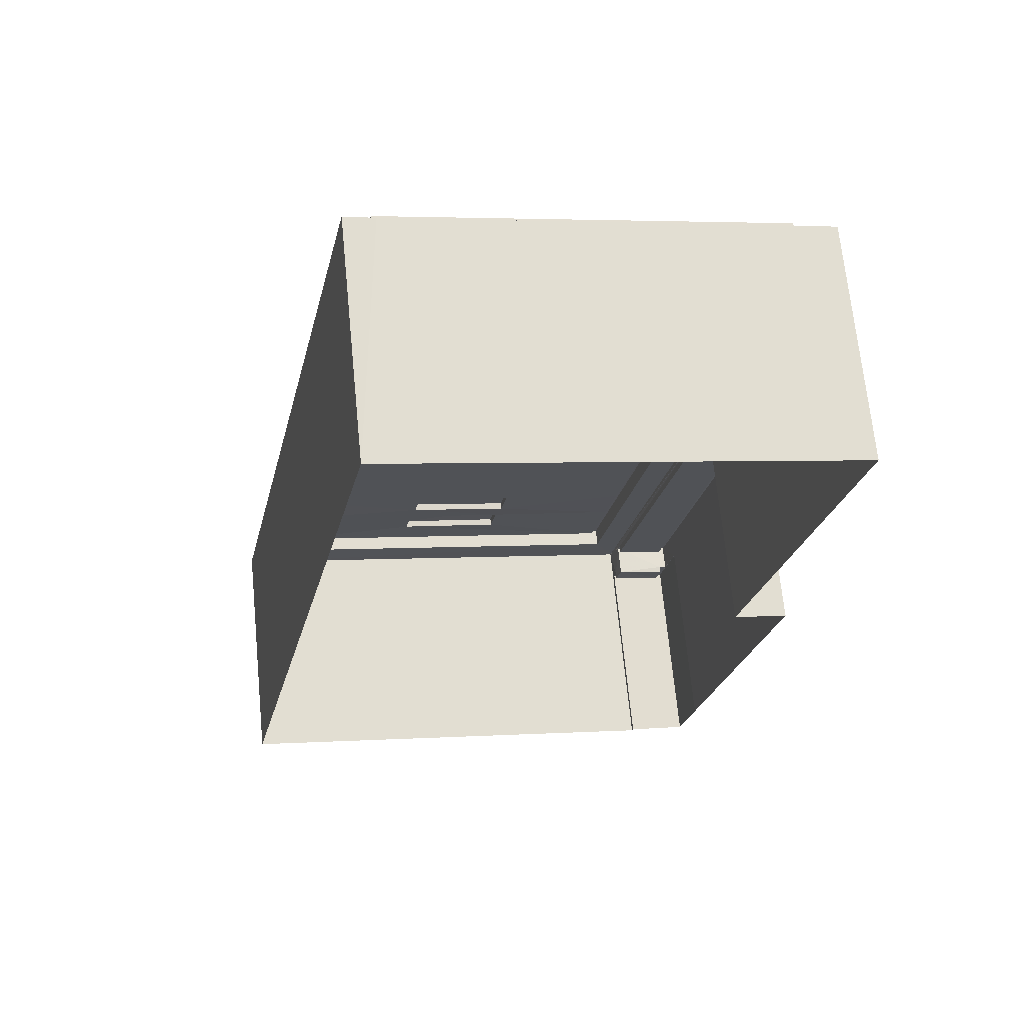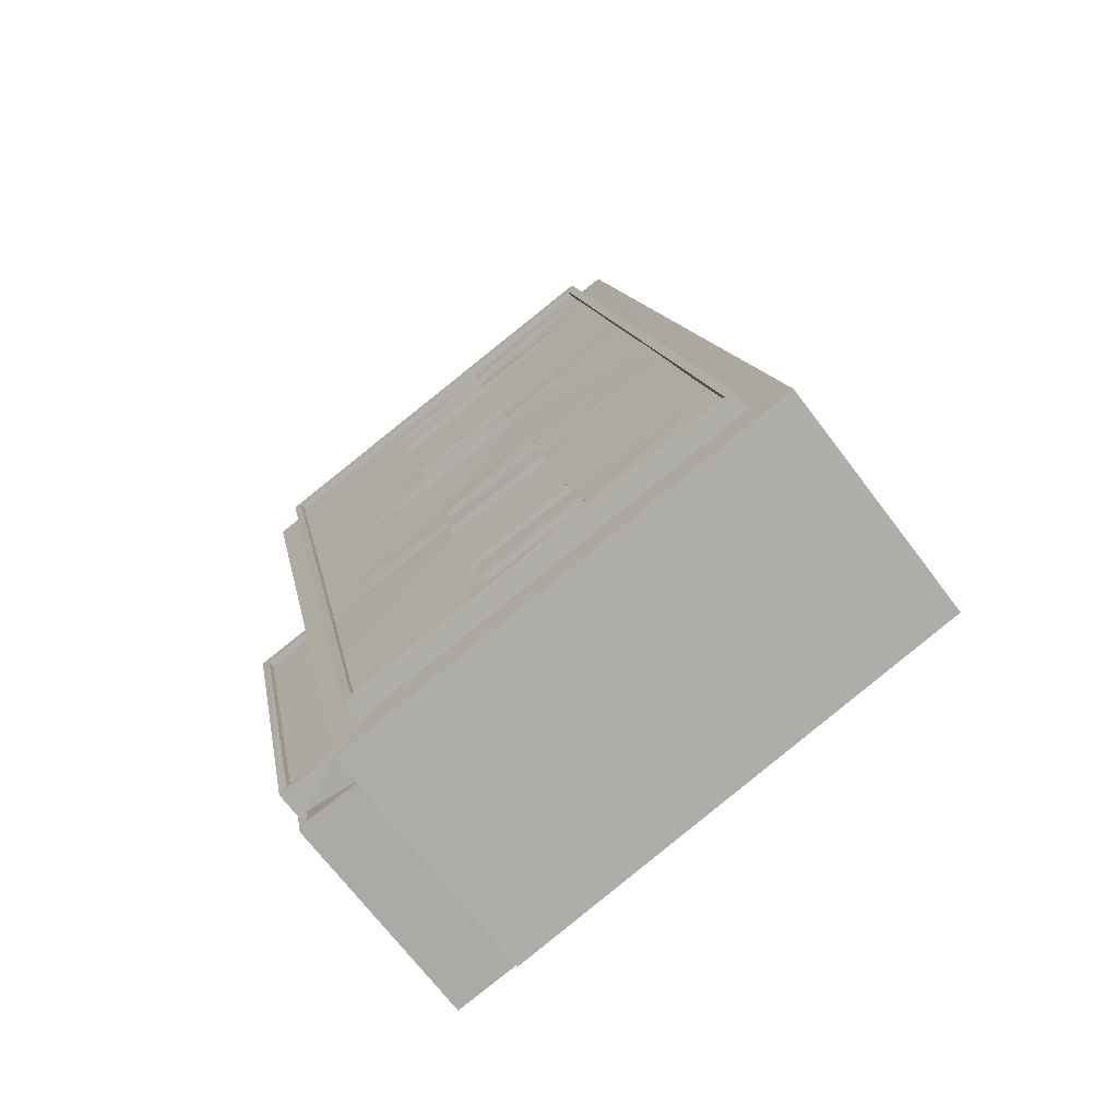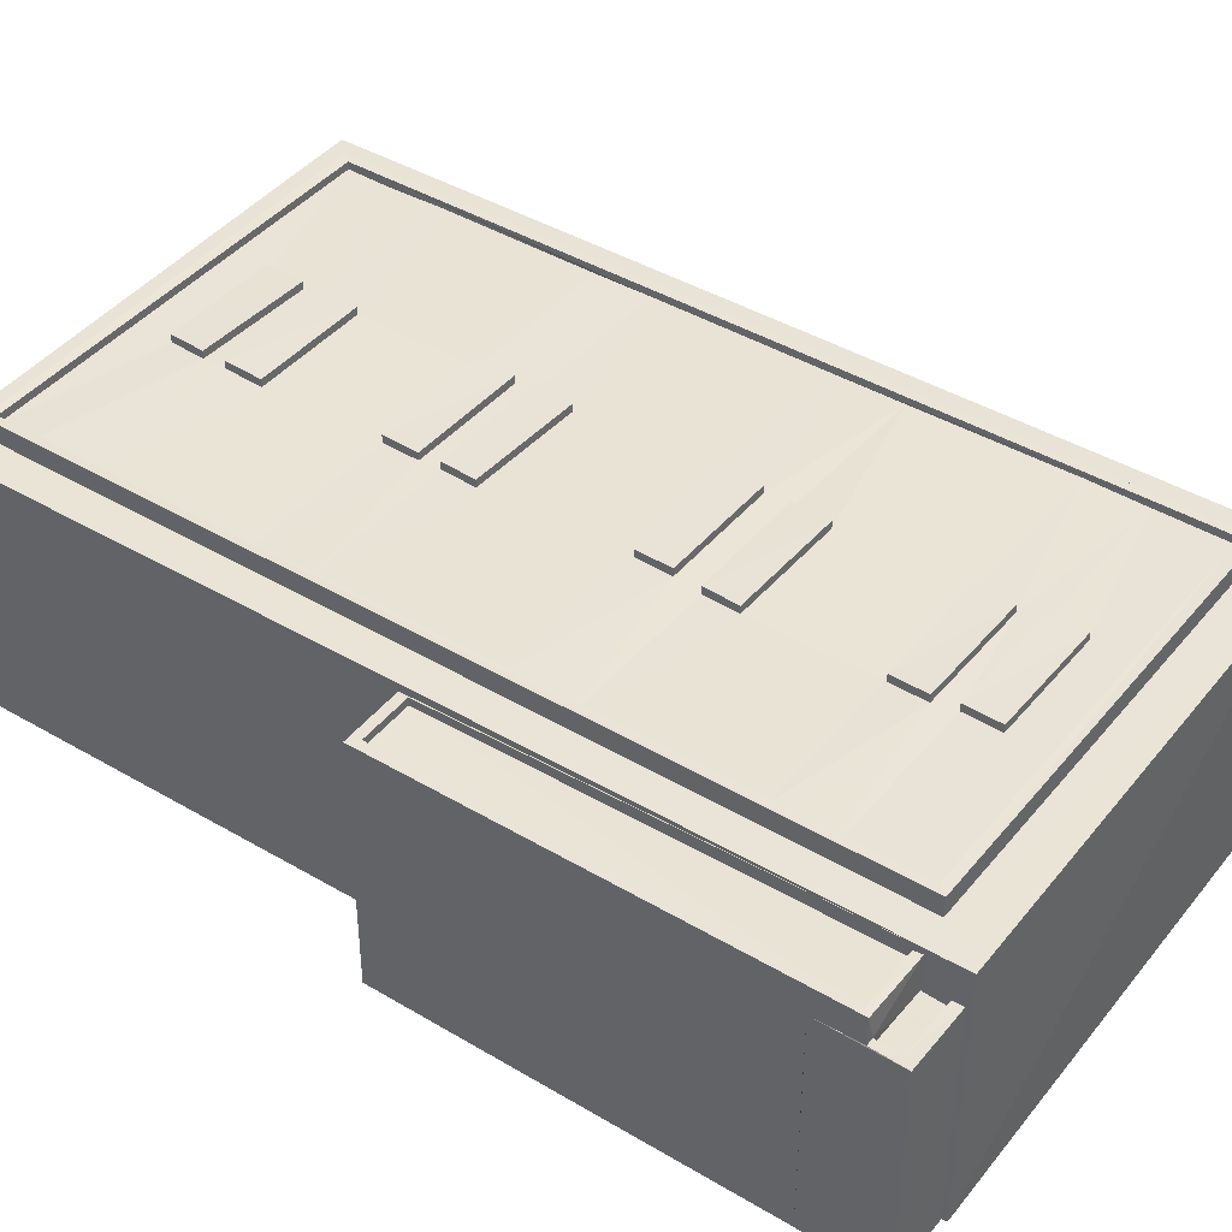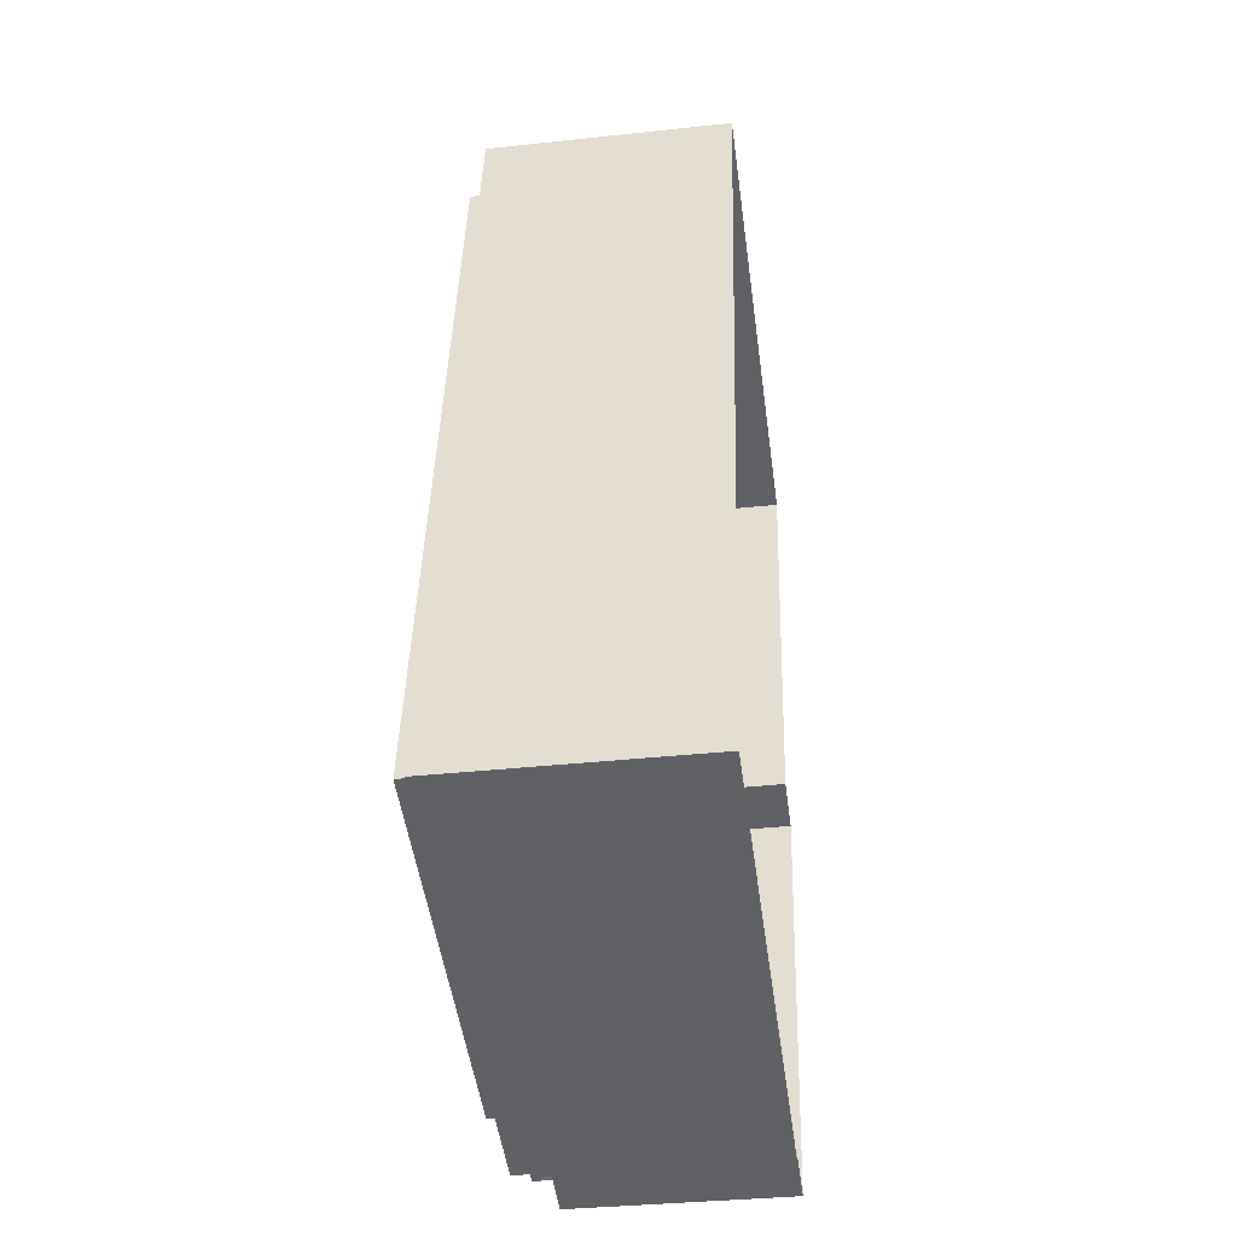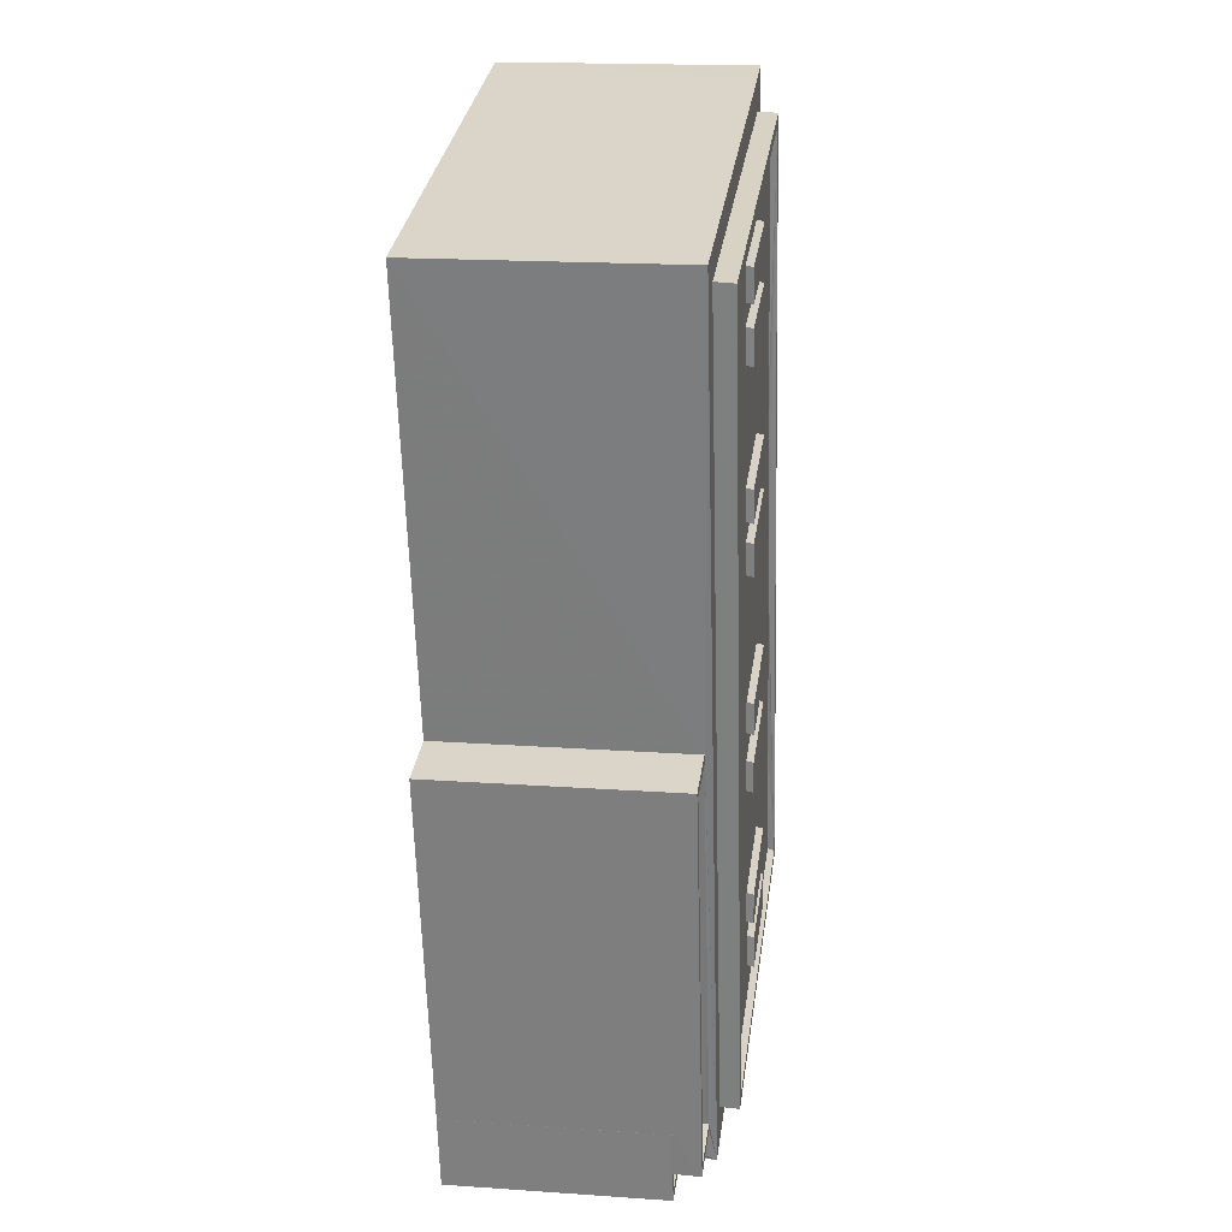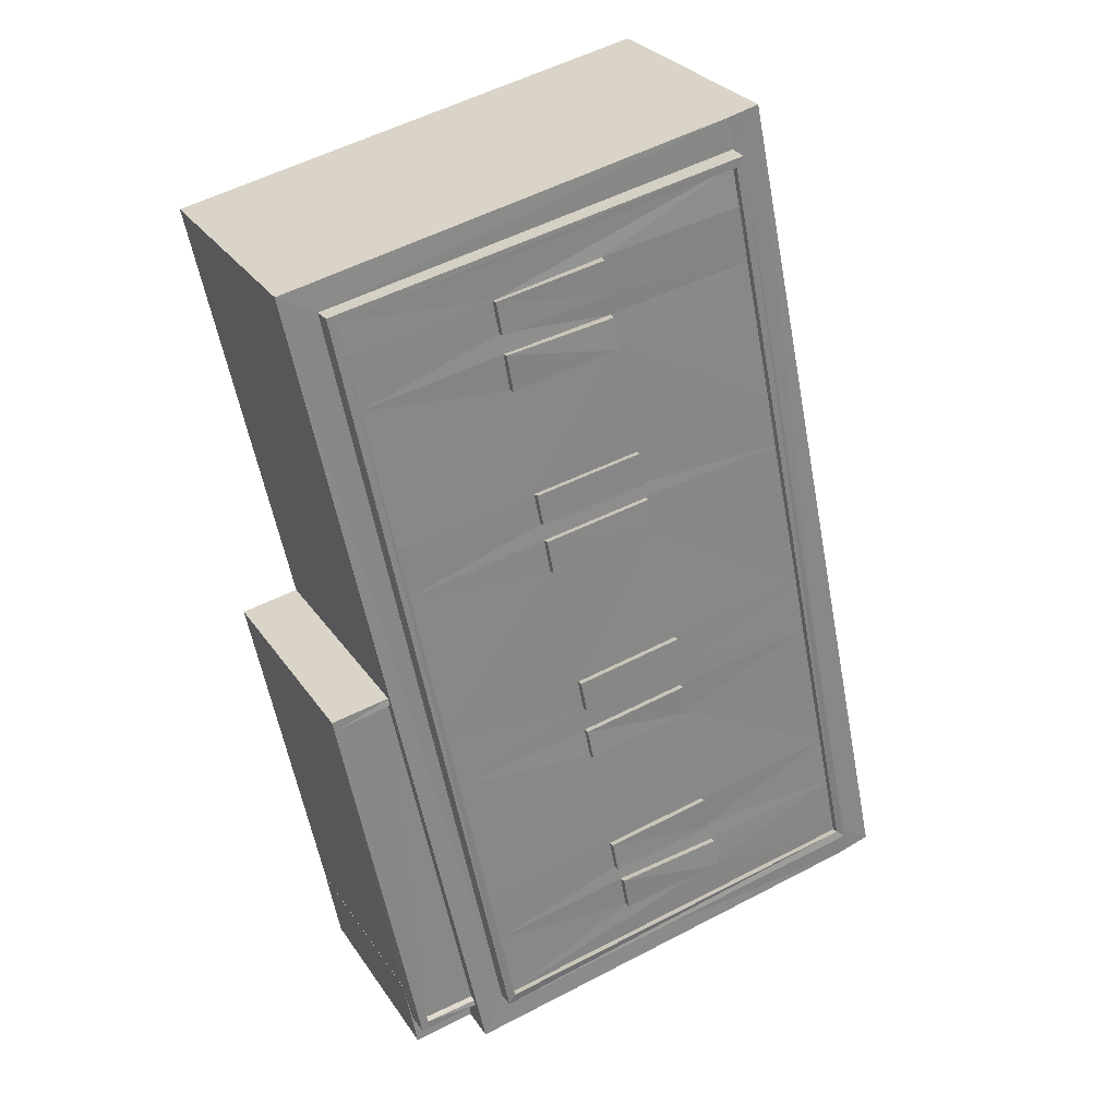
<metadata>
{"format":"obj","ext":"obj","renderer":"f3d","projection":"perspective","resolution":1024,"background":"white","views":[{"elev":68.5,"azim":174.4,"up":"+Y"},{"elev":-69.8,"azim":37.1,"up":"+Y"},{"elev":42.3,"azim":-42.9,"up":"+Z"},{"elev":-36.8,"azim":97.8,"up":"+Y"},{"elev":17.8,"azim":-82.3,"up":"+Y"},{"elev":28.1,"azim":-27.1,"up":"+Y"}]}
</metadata>
<code>
v 1.244e+05 7.854e+05 16.75
v 1.244e+05 7.854e+05 16.74
v 1.244e+05 7.854e+05 16.74
v 1.244e+05 7.854e+05 16.74
v 1.244e+05 7.854e+05 16.74
v 1.244e+05 7.854e+05 16.74
v 1.244e+05 7.854e+05 16.74
v 1.244e+05 7.854e+05 16.74
v 1.244e+05 7.854e+05 16.74
v 1.244e+05 7.854e+05 16.74
v 1.244e+05 7.854e+05 24.16
v 1.244e+05 7.854e+05 24.16
v 1.244e+05 7.854e+05 24.16
v 1.244e+05 7.854e+05 24.16
v 1.244e+05 7.854e+05 24.41
v 1.244e+05 7.854e+05 24.41
v 1.244e+05 7.854e+05 24.41
v 1.244e+05 7.854e+05 24.41
v 1.244e+05 7.854e+05 24.41
v 1.244e+05 7.854e+05 24.41
v 1.244e+05 7.854e+05 24.41
v 1.244e+05 7.854e+05 24.41
v 1.244e+05 7.854e+05 25.35
v 1.244e+05 7.854e+05 25.35
v 1.244e+05 7.854e+05 25.35
v 1.244e+05 7.854e+05 25.35
v 1.244e+05 7.854e+05 25.35
v 1.244e+05 7.854e+05 25.35
v 1.244e+05 7.854e+05 25.35
v 1.244e+05 7.854e+05 25.35
v 1.244e+05 7.854e+05 25.1
v 1.244e+05 7.854e+05 25.1
v 1.244e+05 7.854e+05 25.1
v 1.244e+05 7.854e+05 25.1
v 1.244e+05 7.854e+05 25.61
v 1.244e+05 7.854e+05 25.61
v 1.244e+05 7.854e+05 25.61
v 1.244e+05 7.854e+05 25.61
v 1.244e+05 7.854e+05 25.61
v 1.244e+05 7.854e+05 25.61
v 1.244e+05 7.854e+05 25.61
v 1.244e+05 7.854e+05 25.61
v 1.244e+05 7.854e+05 25.61
v 1.244e+05 7.854e+05 25.61
v 1.244e+05 7.854e+05 26.29
v 1.244e+05 7.854e+05 26.29
v 1.244e+05 7.854e+05 26.29
v 1.244e+05 7.854e+05 26.29
v 1.244e+05 7.854e+05 26.04
v 1.244e+05 7.854e+05 26.04
v 1.244e+05 7.854e+05 26.04
v 1.244e+05 7.854e+05 26.04
v 1.244e+05 7.854e+05 26.04
v 1.244e+05 7.854e+05 26.04
v 1.244e+05 7.854e+05 26.04
v 1.244e+05 7.854e+05 26.04
v 1.244e+05 7.854e+05 26.04
v 1.244e+05 7.854e+05 26.04
v 1.244e+05 7.854e+05 26.04
v 1.244e+05 7.854e+05 26.04
v 1.244e+05 7.854e+05 26.04
v 1.244e+05 7.854e+05 26.04
v 1.244e+05 7.854e+05 26.04
v 1.244e+05 7.854e+05 26.04
v 1.244e+05 7.854e+05 26.04
v 1.244e+05 7.854e+05 26.04
v 1.244e+05 7.854e+05 26.04
v 1.244e+05 7.854e+05 26.04
v 1.244e+05 7.854e+05 26.04
v 1.244e+05 7.854e+05 26.04
v 1.244e+05 7.854e+05 26.04
v 1.244e+05 7.854e+05 26.04
v 1.244e+05 7.854e+05 26.04
v 1.244e+05 7.854e+05 26.04
v 1.244e+05 7.854e+05 26.04
v 1.244e+05 7.854e+05 26.04
v 1.244e+05 7.854e+05 26.04
v 1.244e+05 7.854e+05 26.04
v 1.244e+05 7.854e+05 26.04
v 1.244e+05 7.854e+05 26.04
v 1.244e+05 7.854e+05 26.04
v 1.244e+05 7.854e+05 26.04
v 1.244e+05 7.854e+05 26.04
v 1.244e+05 7.854e+05 26.04
v 1.244e+05 7.854e+05 26.04
v 1.244e+05 7.854e+05 26.04
v 1.244e+05 7.854e+05 26.04
v 1.244e+05 7.854e+05 26.04
v 1.244e+05 7.854e+05 26.04
v 1.244e+05 7.854e+05 26.04
v 1.244e+05 7.854e+05 26.04
v 1.244e+05 7.854e+05 26.04
v 1.244e+05 7.854e+05 26.04
v 1.244e+05 7.854e+05 26.04
v 1.244e+05 7.854e+05 26.04
v 1.244e+05 7.854e+05 26.04
v 1.244e+05 7.854e+05 26.04
v 1.244e+05 7.854e+05 26.04
v 1.244e+05 7.854e+05 26.04
v 1.244e+05 7.854e+05 26.04
v 1.244e+05 7.854e+05 26.29
v 1.244e+05 7.854e+05 26.29
v 1.244e+05 7.854e+05 26.29
v 1.244e+05 7.854e+05 26.29
v 1.244e+05 7.854e+05 26.29
v 1.244e+05 7.854e+05 26.29
v 1.244e+05 7.854e+05 26.29
v 1.244e+05 7.854e+05 26.29
v 1.244e+05 7.854e+05 26.29
v 1.244e+05 7.854e+05 26.29
v 1.244e+05 7.854e+05 26.29
v 1.244e+05 7.854e+05 26.29
v 1.244e+05 7.854e+05 26.29
v 1.244e+05 7.854e+05 26.29
v 1.244e+05 7.854e+05 26.29
v 1.244e+05 7.854e+05 26.29
v 1.244e+05 7.854e+05 26.29
v 1.244e+05 7.854e+05 26.29
v 1.244e+05 7.854e+05 26.29
v 1.244e+05 7.854e+05 26.29
v 1.244e+05 7.854e+05 26.29
v 1.244e+05 7.854e+05 26.29
v 1.244e+05 7.854e+05 26.29
v 1.244e+05 7.854e+05 26.29
v 1.244e+05 7.854e+05 26.29
v 1.244e+05 7.854e+05 26.29
v 1.244e+05 7.854e+05 26.29
v 1.244e+05 7.854e+05 26.29
v 1.244e+05 7.854e+05 26.29
v 1.244e+05 7.854e+05 26.29
v 1.244e+05 7.854e+05 26.29
v 1.244e+05 7.854e+05 26.29
v 1.244e+05 7.854e+05 26.29
v 1.244e+05 7.854e+05 26.29
v 1.244e+05 7.854e+05 26.29
v 1.244e+05 7.854e+05 26.29
f 1 2 3
f 1 3 4
f 2 5 6
f 7 3 8
f 8 6 9
f 10 8 9
f 2 6 3
f 3 6 8
f 11 12 13
f 11 14 12
f 15 16 17
f 17 18 19
f 15 20 16
f 19 18 21
f 18 16 22
f 17 16 18
f 23 24 25
f 24 26 25
f 27 28 29
f 25 26 30
f 28 25 30
f 29 28 30
f 31 32 33
f 34 31 33
f 35 36 37
f 38 36 39
f 40 38 39
f 36 35 39
f 40 39 41
f 35 37 42
f 41 42 43
f 44 40 41
f 42 37 43
f 44 41 43
f 45 46 47
f 45 48 46
f 49 50 51
f 52 49 53
f 50 54 51
f 53 49 51
f 55 56 52
f 56 55 57
f 58 57 59
f 54 59 51
f 60 59 54
f 58 59 60
f 52 53 55
f 57 55 59
f 56 61 62
f 62 61 63
f 63 61 64
f 60 65 58
f 66 65 60
f 64 65 66
f 61 56 57
f 64 61 65
f 67 68 62
f 68 67 69
f 69 67 70
f 66 71 64
f 72 71 66
f 70 71 72
f 62 63 67
f 70 67 71
f 68 73 74
f 74 73 75
f 75 73 76
f 72 77 70
f 78 77 72
f 76 77 78
f 73 68 69
f 76 73 77
f 79 80 74
f 80 79 81
f 82 81 83
f 74 75 79
f 84 83 78
f 82 83 84
f 78 83 76
f 81 79 83
f 80 85 86
f 86 85 87
f 87 85 88
f 84 89 82
f 90 89 84
f 88 89 90
f 85 80 81
f 88 85 89
f 91 92 86
f 92 91 93
f 93 91 94
f 86 87 91
f 95 96 90
f 94 96 95
f 90 96 88
f 94 91 96
f 95 97 98
f 99 92 93
f 92 99 100
f 97 100 99
f 94 95 98
f 97 99 98
f 101 102 103
f 101 104 102
f 105 106 102
f 104 105 102
f 105 107 106
f 105 108 107
f 101 103 107
f 108 101 107
f 109 110 111
f 112 109 111
f 113 114 115
f 116 113 115
f 117 118 119
f 120 117 119
f 121 122 123
f 121 124 122
f 125 126 127
f 128 125 127
f 129 130 131
f 132 129 131
f 133 134 135
f 133 136 134
f 22 16 12
f 14 22 12
f 20 12 16
f 20 13 12
f 21 10 19
f 21 8 10
f 9 19 10
f 9 17 19
f 15 17 9
f 6 15 9
f 18 30 21
f 8 21 7
f 7 21 26
f 21 30 26
f 24 7 26
f 24 3 7
f 14 11 22
f 18 22 30
f 30 22 29
f 22 11 29
f 23 25 32
f 31 23 32
f 27 33 28
f 27 34 33
f 28 33 32
f 25 28 32
f 3 24 4
f 43 4 24
f 43 24 44
f 5 15 6
f 44 15 5
f 13 20 11
f 34 23 31
f 20 15 44
f 44 24 23
f 29 11 20
f 27 23 34
f 44 27 29
f 44 29 20
f 44 23 27
f 44 5 40
f 40 2 38
f 40 5 2
f 37 1 4
f 4 43 37
f 36 1 37
f 36 2 1
f 36 38 2
f 55 47 46
f 55 53 47
f 59 46 48
f 59 55 46
f 59 48 45
f 51 59 45
f 51 45 47
f 53 51 47
f 101 100 97
f 104 101 97
f 50 105 54
f 54 105 60
f 60 105 66
f 78 105 104
f 66 105 72
f 95 104 97
f 72 105 78
f 84 78 104
f 95 90 104
f 90 84 104
f 108 50 49
f 108 105 50
f 100 101 92
f 92 101 86
f 86 101 80
f 74 101 108
f 80 101 74
f 52 108 49
f 68 74 108
f 62 68 108
f 52 56 108
f 56 62 108
f 41 102 106
f 42 41 106
f 42 106 107
f 35 42 107
f 39 107 103
f 39 35 107
f 41 103 102
f 41 39 103
f 61 112 111
f 61 57 112
f 65 61 111
f 110 65 111
f 65 110 109
f 58 65 109
f 112 58 109
f 112 57 58
f 67 116 115
f 67 63 116
f 71 67 115
f 114 71 115
f 71 114 113
f 64 71 113
f 116 64 113
f 116 63 64
f 69 120 119
f 73 69 119
f 77 73 119
f 118 77 119
f 77 118 117
f 70 77 117
f 120 70 117
f 120 69 70
f 75 121 123
f 79 75 123
f 83 79 123
f 122 83 123
f 76 122 124
f 76 83 122
f 121 76 124
f 121 75 76
f 85 128 127
f 85 81 128
f 89 85 127
f 126 89 127
f 89 126 125
f 82 89 125
f 128 82 125
f 128 81 82
f 91 132 131
f 91 87 132
f 96 91 131
f 130 96 131
f 88 130 129
f 88 96 130
f 132 88 129
f 132 87 88
f 99 135 134
f 99 93 135
f 98 134 136
f 98 99 134
f 98 136 133
f 94 98 133
f 94 133 135
f 93 94 135

</code>
